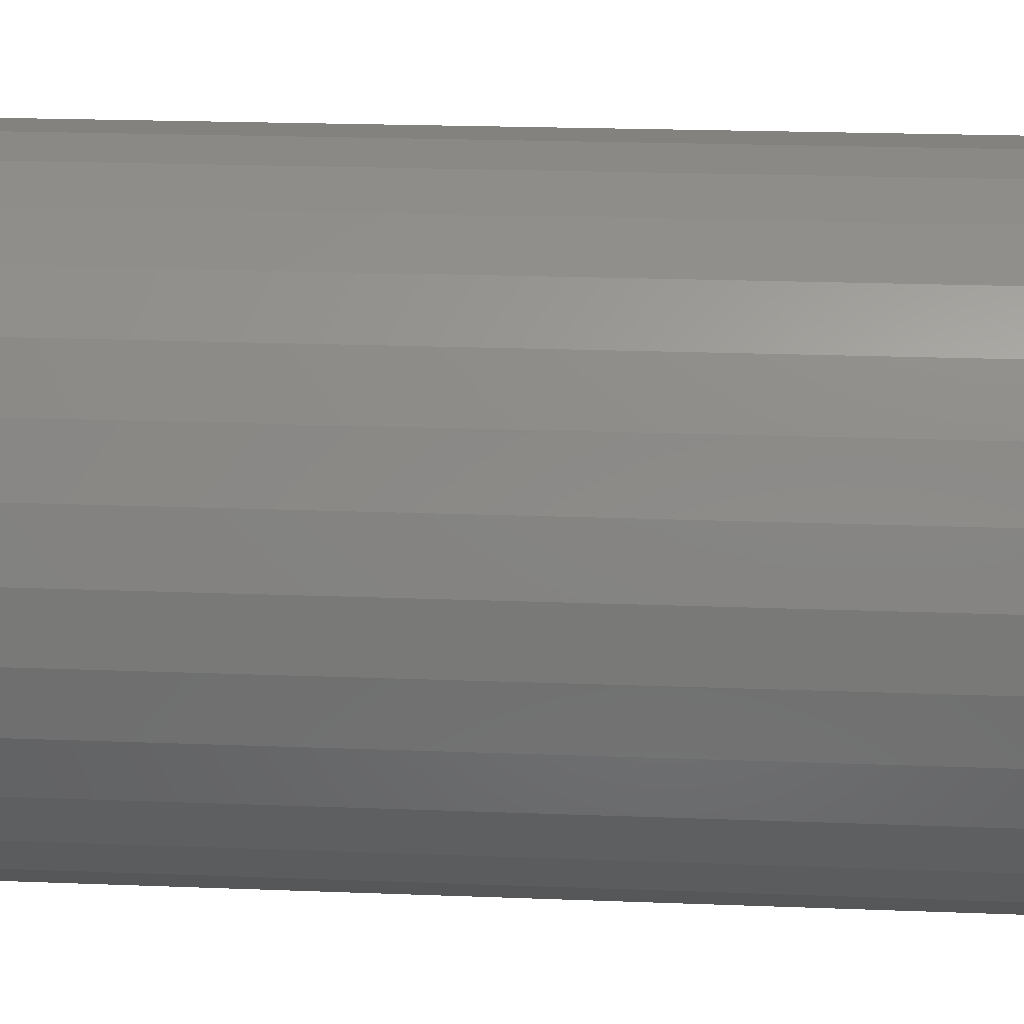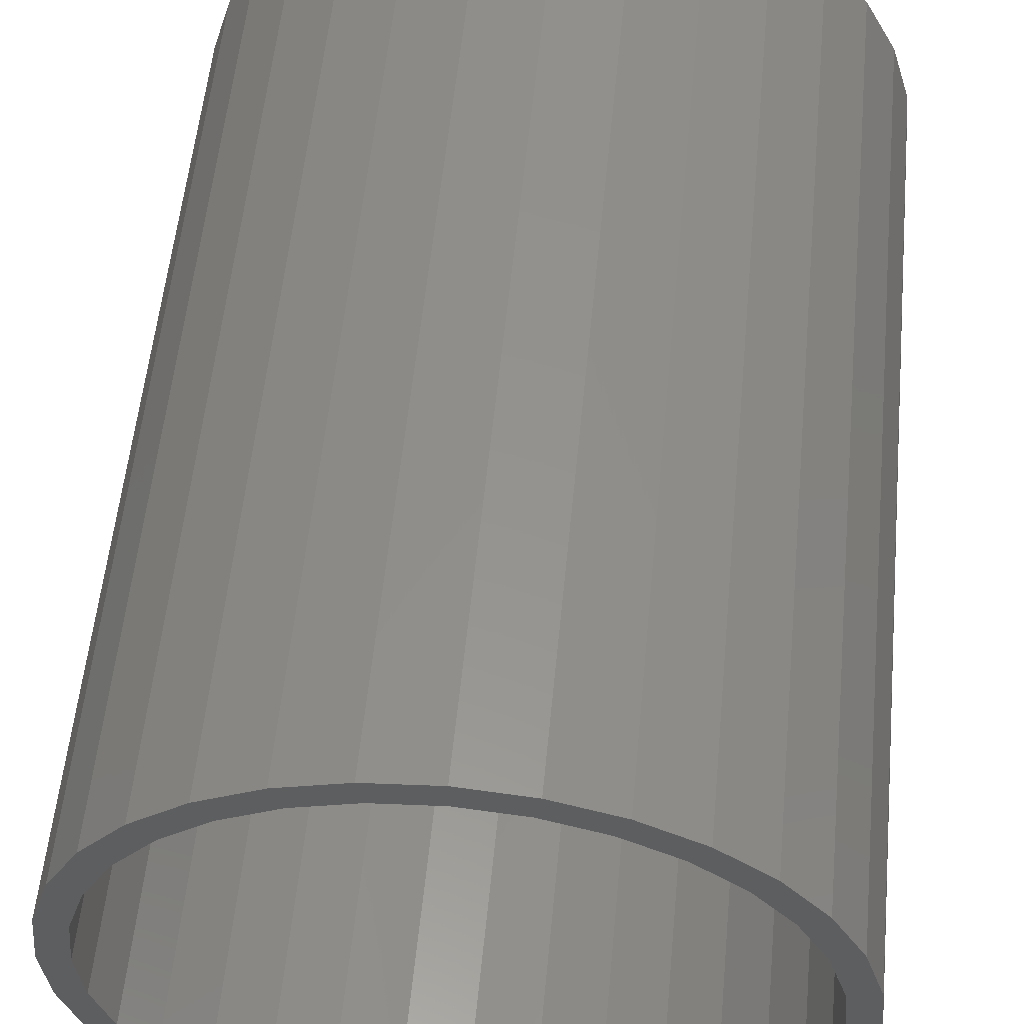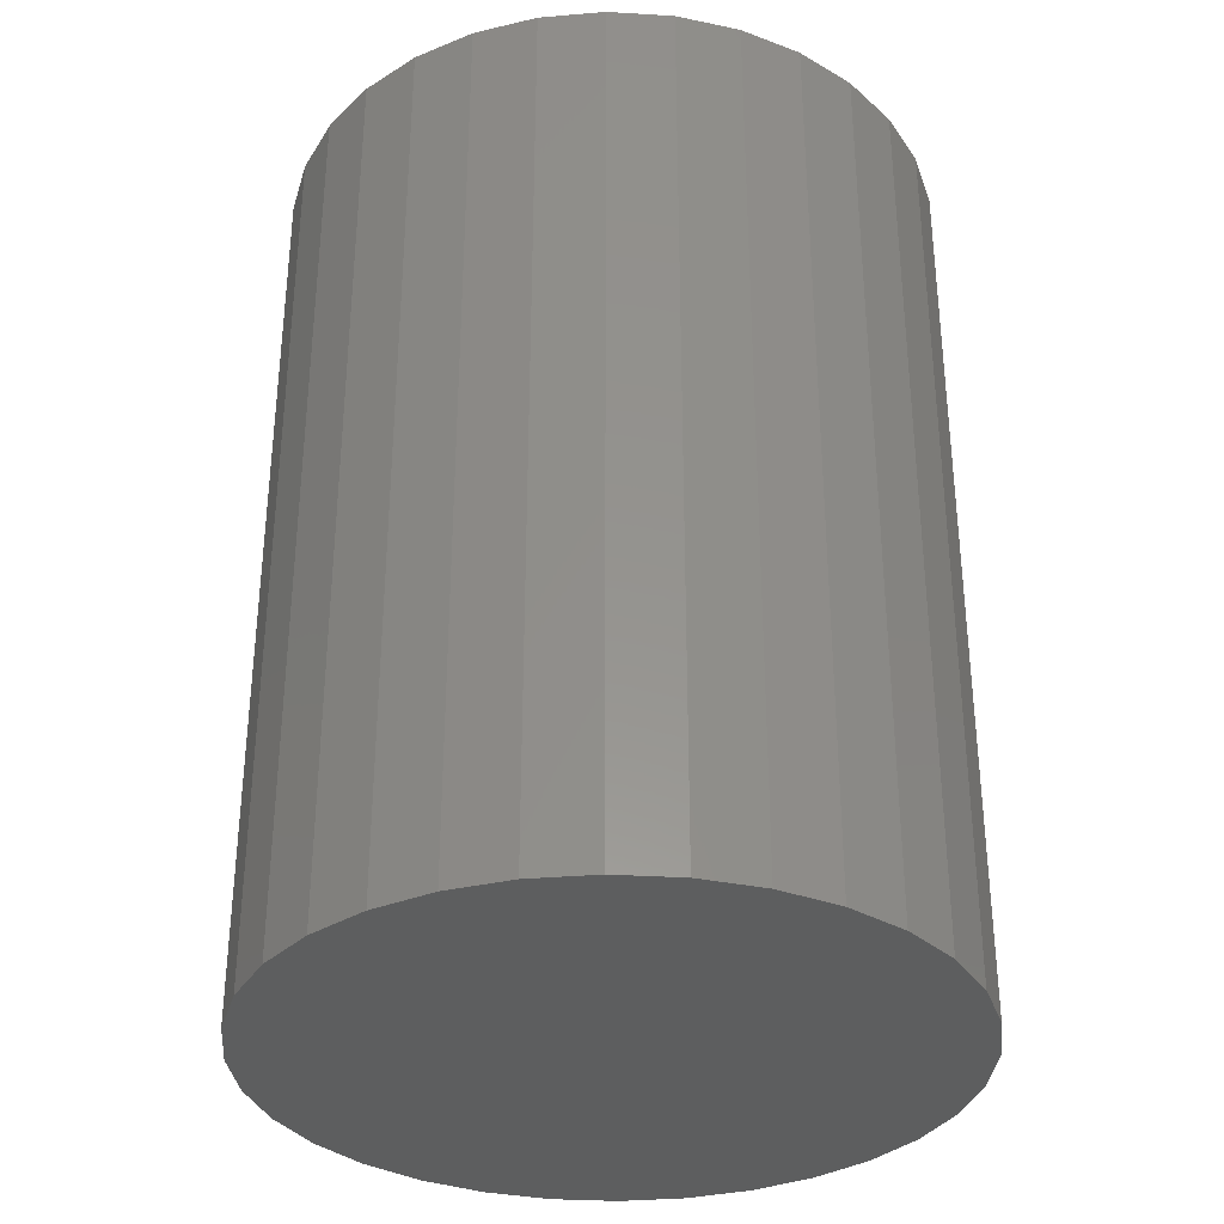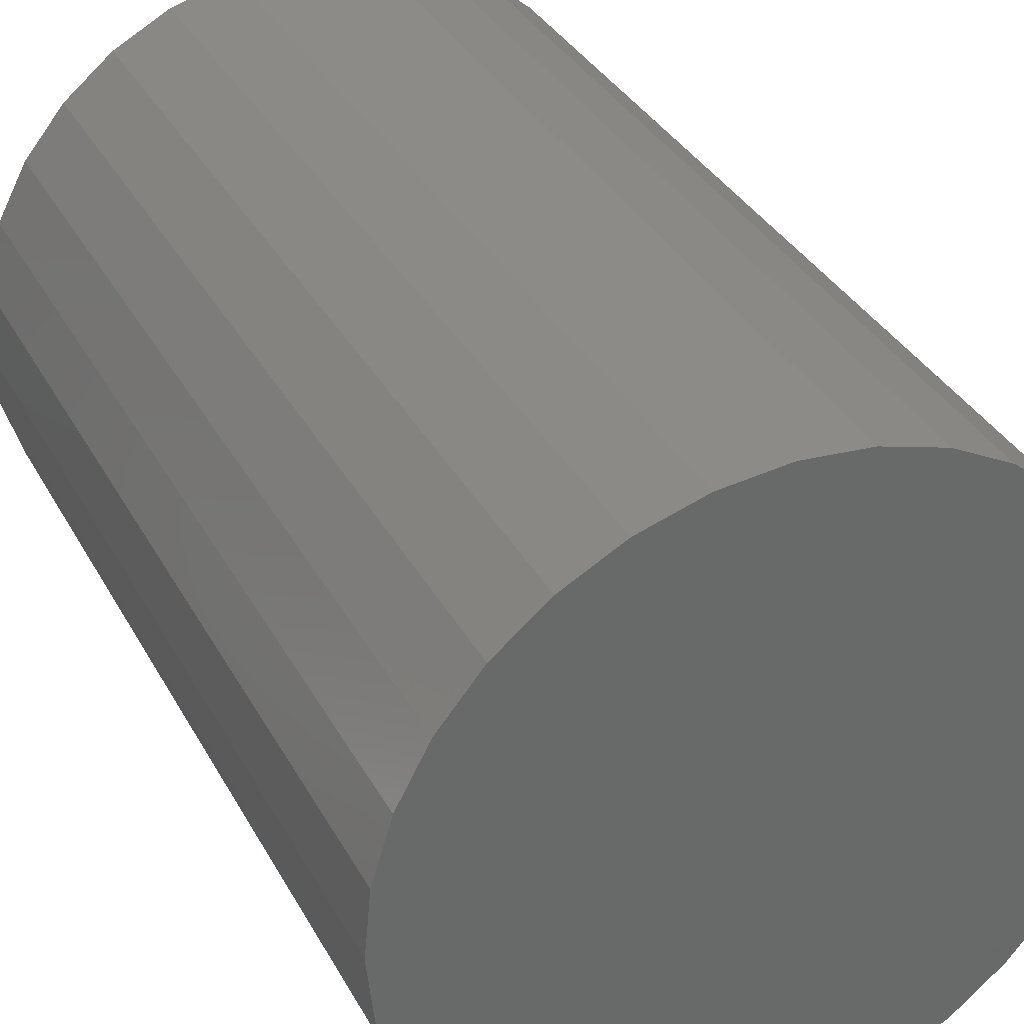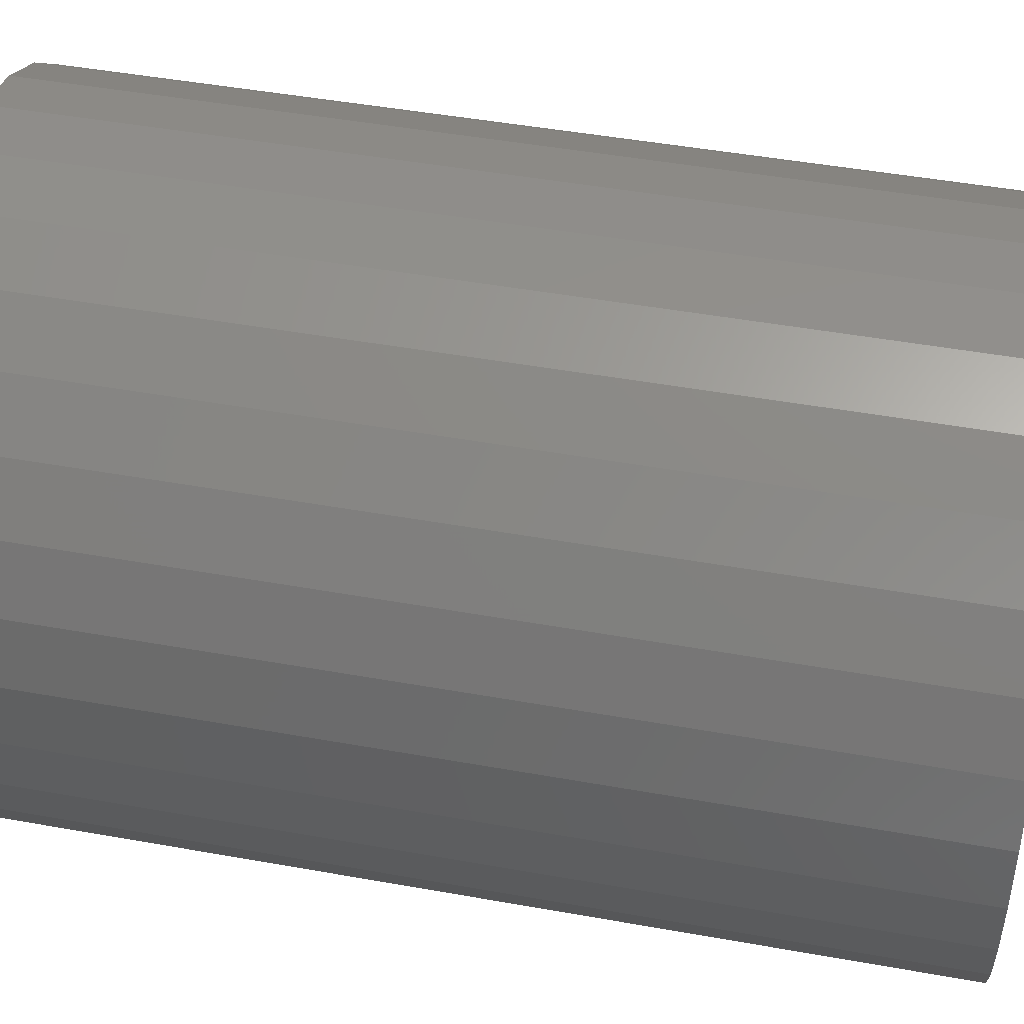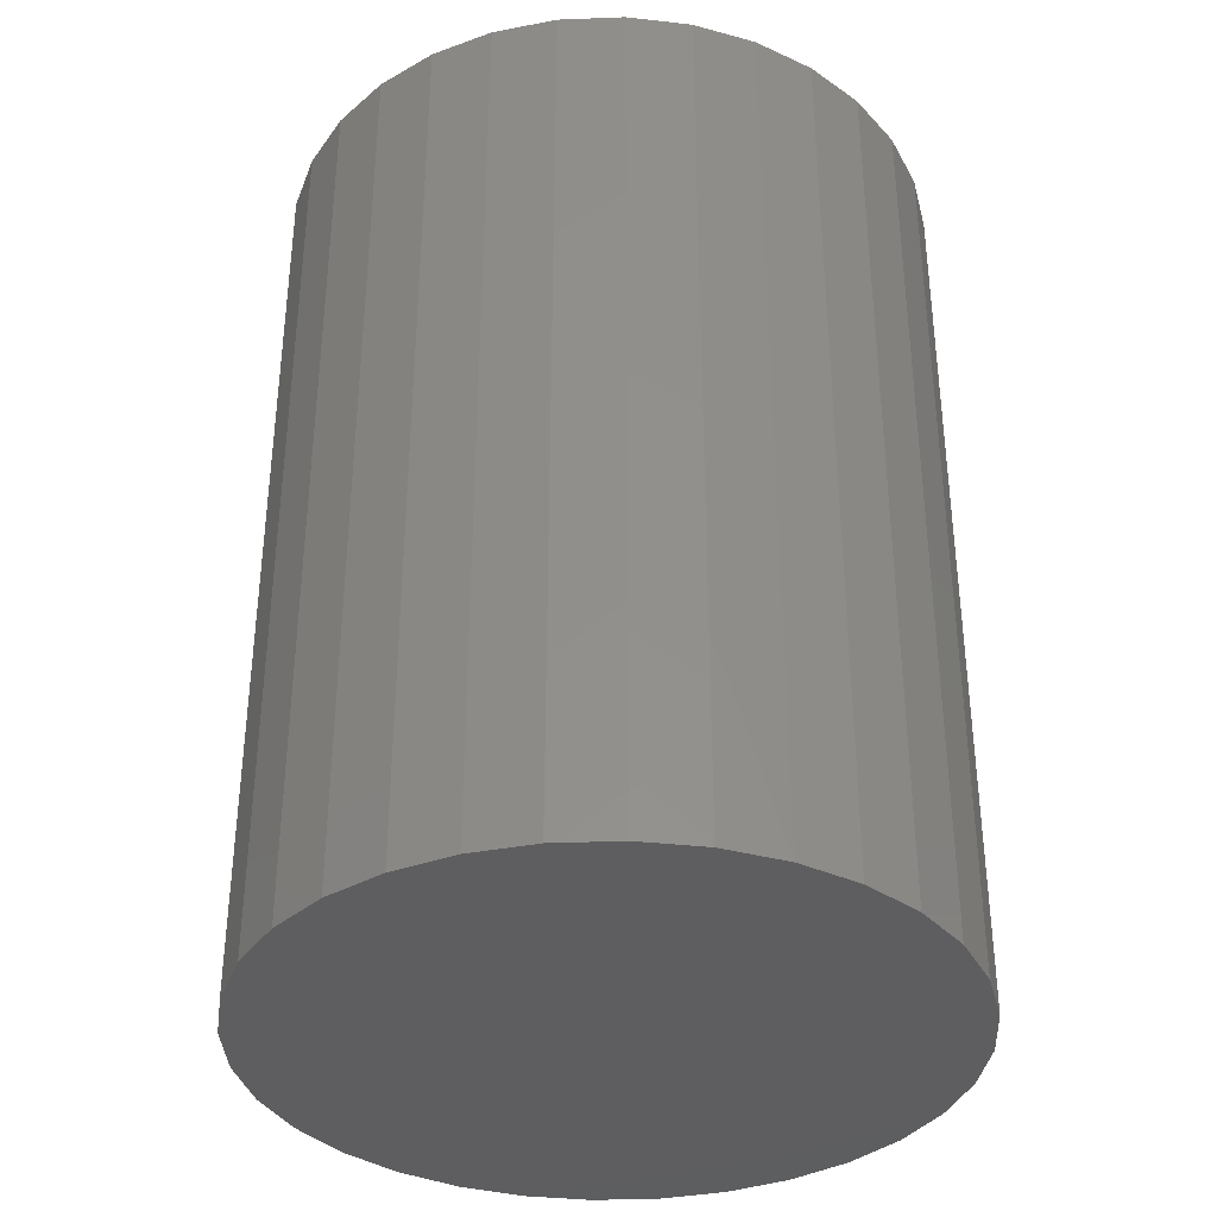
<metadata>
{"format":"stl","ext":"stl","renderer":"f3d","projection":"perspective","resolution":1024,"background":"white","views":[{"elev":22.9,"azim":93.7,"up":"+Y"},{"elev":55.6,"azim":5.5,"up":"+Y"},{"elev":-33.6,"azim":34.7,"up":"+Z"},{"elev":35.0,"azim":154.7,"up":"+Y"},{"elev":47.2,"azim":101.5,"up":"+Y"},{"elev":-36.0,"azim":143.5,"up":"+Z"}]}
</metadata>
<code>
# stl→obj: 128 verts, 252 faces
v 0.006743 0.2489 0.75
v 0.006743 0.2724 0.75
v -0.04639 0.2671 0.75
v -0.1316 0.207 0.75
v -0.08852 0.23 0.75
v -0.1446 0.2265 0.75
v -0.1859 0.1926 0.75
v -0.1316 -0.207 0.75
v -0.1446 -0.2265 0.75
v -0.08852 -0.23 0.75
v 0.006743 -0.2489 0.75
v -0.04639 -0.2671 0.75
v 0.006743 -0.2724 0.75
v 0.05988 0.2671 0.75
v 0.111 0.2516 0.75
v 0.05531 0.2441 0.75
v 0.102 0.23 0.75
v 0.1581 -0.2265 0.75
v 0.1993 -0.1926 0.75
v 0.145 -0.207 0.75
v 0.102 -0.23 0.75
v 0.111 -0.2516 0.75
v 0.05531 -0.2441 0.75
v 0.05988 -0.2671 0.75
v -0.09749 0.2516 0.75
v -0.04182 0.2441 0.75
v -0.09749 -0.2516 0.75
v -0.04182 -0.2441 0.75
v -0.1859 -0.1926 0.75
v -0.1693 -0.176 0.75
v -0.2197 -0.1513 0.75
v -0.2002 -0.1383 0.75
v -0.2449 -0.1042 0.75
v -0.2232 -0.09526 0.75
v -0.2604 -0.05314 0.75
v -0.2374 -0.04856 0.75
v -0.2656 3.335e-17 0.75
v -0.2422 3.048e-17 0.75
v -0.2604 0.05314 0.75
v -0.2374 0.04856 0.75
v -0.2449 0.1042 0.75
v -0.2232 0.09526 0.75
v -0.2197 0.1513 0.75
v -0.2002 0.1383 0.75
v -0.1693 0.176 0.75
v 0.1581 0.2265 0.75
v 0.145 0.207 0.75
v 0.1993 0.1926 0.75
v 0.1828 0.176 0.75
v 0.2332 0.1513 0.75
v 0.2137 0.1383 0.75
v 0.2584 0.1042 0.75
v 0.2367 0.09526 0.75
v 0.2739 0.05314 0.75
v 0.2509 0.04856 0.75
v 0.2791 0 0.75
v 0.2557 1.015e-16 0.75
v 0.2739 -0.05314 0.75
v 0.2509 -0.04856 0.75
v 0.2584 -0.1042 0.75
v 0.2367 -0.09526 0.75
v 0.2332 -0.1513 0.75
v 0.2137 -0.1383 0.75
v 0.1828 -0.176 0.75
v 0.006743 -0.2489 0.02344
v 0.05531 -0.2441 0.02344
v 0.102 -0.23 0.02344
v 0.145 -0.207 0.02344
v 0.1828 -0.176 0.02344
v 0.2137 -0.1383 0.02344
v 0.2367 -0.09526 0.02344
v 0.2509 -0.04856 0.02344
v 0.2557 -6.097e-17 0.02344
v -0.04182 -0.2441 0.02344
v -0.08852 -0.23 0.02344
v -0.1316 -0.207 0.02344
v -0.1693 -0.176 0.02344
v -0.2002 -0.1383 0.02344
v -0.2232 -0.09526 0.02344
v -0.2374 -0.04856 0.02344
v -0.2422 -1.906e-16 0.02344
v 0.006743 0.2489 0.02344
v -0.04182 0.2441 0.02344
v -0.08852 0.23 0.02344
v -0.1316 0.207 0.02344
v -0.1693 0.176 0.02344
v -0.2002 0.1383 0.02344
v -0.2232 0.09526 0.02344
v -0.2374 0.04856 0.02344
v 0.05531 0.2441 0.02344
v 0.102 0.23 0.02344
v 0.145 0.207 0.02344
v 0.1828 0.176 0.02344
v 0.2137 0.1383 0.02344
v 0.2367 0.09526 0.02344
v 0.2509 0.04856 0.02344
v 0.006743 0.2724 0
v 0.05988 0.2671 0
v -0.04639 0.2671 0
v 0.006743 -0.2724 0
v -0.04639 -0.2671 0
v 0.05988 -0.2671 0
v -0.09749 -0.2516 0
v 0.111 -0.2516 0
v -0.1446 -0.2265 0
v 0.1581 -0.2265 0
v -0.1859 -0.1926 0
v 0.1993 -0.1926 0
v -0.2197 -0.1513 0
v 0.2332 -0.1513 0
v -0.2449 -0.1042 0
v 0.2584 -0.1042 0
v -0.2604 -0.05314 0
v 0.2739 -0.05314 0
v -0.2656 3.335e-17 0
v 0.2791 0 0
v -0.2604 0.05314 0
v 0.2739 0.05314 0
v -0.2449 0.1042 0
v 0.2584 0.1042 0
v -0.2197 0.1513 0
v 0.2332 0.1513 0
v -0.1859 0.1926 0
v 0.1993 0.1926 0
v -0.1446 0.2265 0
v 0.1581 0.2265 0
v -0.09749 0.2516 0
v 0.111 0.2516 0
f 1 2 3
f 4 5 6
f 6 7 4
f 8 9 10
f 11 12 13
f 14 2 1
f 1 15 14
f 15 1 16
f 15 16 17
f 18 19 20
f 20 21 18
f 22 18 21
f 22 21 23
f 22 23 11
f 24 22 11
f 11 13 24
f 25 6 5
f 25 5 26
f 25 26 1
f 25 1 3
f 27 12 11
f 27 11 28
f 27 28 10
f 27 10 9
f 9 8 29
f 29 8 30
f 29 30 31
f 31 30 32
f 31 32 33
f 33 32 34
f 33 34 35
f 35 34 36
f 35 36 37
f 37 36 38
f 37 38 39
f 39 38 40
f 39 40 41
f 41 40 42
f 41 42 43
f 43 42 44
f 43 44 7
f 7 44 45
f 7 45 4
f 15 17 46
f 46 17 47
f 46 47 48
f 48 47 49
f 48 49 50
f 50 49 51
f 50 51 52
f 52 51 53
f 52 53 54
f 54 53 55
f 54 55 56
f 56 55 57
f 56 57 58
f 58 57 59
f 58 59 60
f 60 59 61
f 60 61 62
f 62 61 63
f 62 63 19
f 19 63 64
f 19 64 20
f 65 23 66
f 66 23 21
f 66 21 67
f 67 21 20
f 67 20 68
f 68 20 64
f 68 64 69
f 69 64 63
f 69 63 70
f 70 63 61
f 70 61 71
f 71 61 59
f 71 59 72
f 72 59 57
f 72 57 73
f 23 65 11
f 11 65 74
f 11 74 28
f 28 74 75
f 28 75 10
f 10 75 76
f 10 76 8
f 8 76 77
f 8 77 30
f 30 77 78
f 30 78 32
f 32 78 79
f 32 79 34
f 34 79 80
f 34 80 36
f 36 80 81
f 36 81 38
f 82 26 83
f 83 26 5
f 83 5 84
f 84 5 4
f 84 4 85
f 85 4 45
f 85 45 86
f 86 45 44
f 86 44 87
f 87 44 42
f 87 42 88
f 88 42 40
f 88 40 89
f 89 40 38
f 89 38 81
f 26 82 1
f 1 82 90
f 1 90 16
f 16 90 91
f 16 91 17
f 17 91 92
f 17 92 47
f 47 92 93
f 47 93 49
f 49 93 94
f 49 94 51
f 51 94 95
f 51 95 53
f 53 95 96
f 53 96 55
f 55 96 73
f 55 73 57
f 83 90 82
f 90 83 84
f 90 84 91
f 67 74 66
f 66 74 65
f 91 84 92
f 92 84 85
f 92 85 93
f 93 85 86
f 93 86 94
f 94 86 87
f 94 87 95
f 95 87 88
f 95 88 96
f 96 88 89
f 96 89 73
f 73 89 81
f 73 81 72
f 72 81 80
f 72 80 71
f 71 80 79
f 71 79 70
f 70 79 78
f 70 78 69
f 69 78 77
f 69 77 68
f 68 77 76
f 68 76 67
f 67 76 75
f 67 75 74
f 97 98 99
f 100 101 102
f 102 101 103
f 102 103 104
f 104 103 105
f 104 105 106
f 106 105 107
f 106 107 108
f 108 107 109
f 108 109 110
f 110 109 111
f 110 111 112
f 112 111 113
f 112 113 114
f 114 113 115
f 114 115 116
f 116 115 117
f 116 117 118
f 118 117 119
f 118 119 120
f 120 119 121
f 120 121 122
f 122 121 123
f 122 123 124
f 124 123 125
f 124 125 126
f 126 125 127
f 126 127 128
f 128 127 99
f 128 99 98
f 116 56 114
f 114 56 58
f 114 58 112
f 112 58 60
f 112 60 110
f 110 60 62
f 110 62 108
f 108 62 19
f 108 19 106
f 106 19 18
f 106 18 104
f 104 18 22
f 104 22 102
f 102 22 24
f 102 24 100
f 100 24 13
f 100 13 101
f 101 13 12
f 101 12 103
f 103 12 27
f 103 27 105
f 105 27 9
f 105 9 107
f 107 9 29
f 107 29 109
f 109 29 31
f 109 31 111
f 111 31 33
f 111 33 113
f 113 33 35
f 113 35 115
f 115 35 37
f 115 37 117
f 117 37 39
f 117 39 119
f 119 39 41
f 119 41 121
f 121 41 43
f 121 43 123
f 123 43 7
f 123 7 125
f 125 7 6
f 125 6 127
f 127 6 25
f 127 25 99
f 99 25 3
f 99 3 97
f 97 3 2
f 97 2 98
f 98 2 14
f 98 14 128
f 128 14 15
f 128 15 126
f 126 15 46
f 126 46 124
f 124 46 48
f 124 48 122
f 122 48 50
f 122 50 120
f 120 50 52
f 120 52 118
f 118 52 54
f 118 54 116
f 116 54 56

</code>
